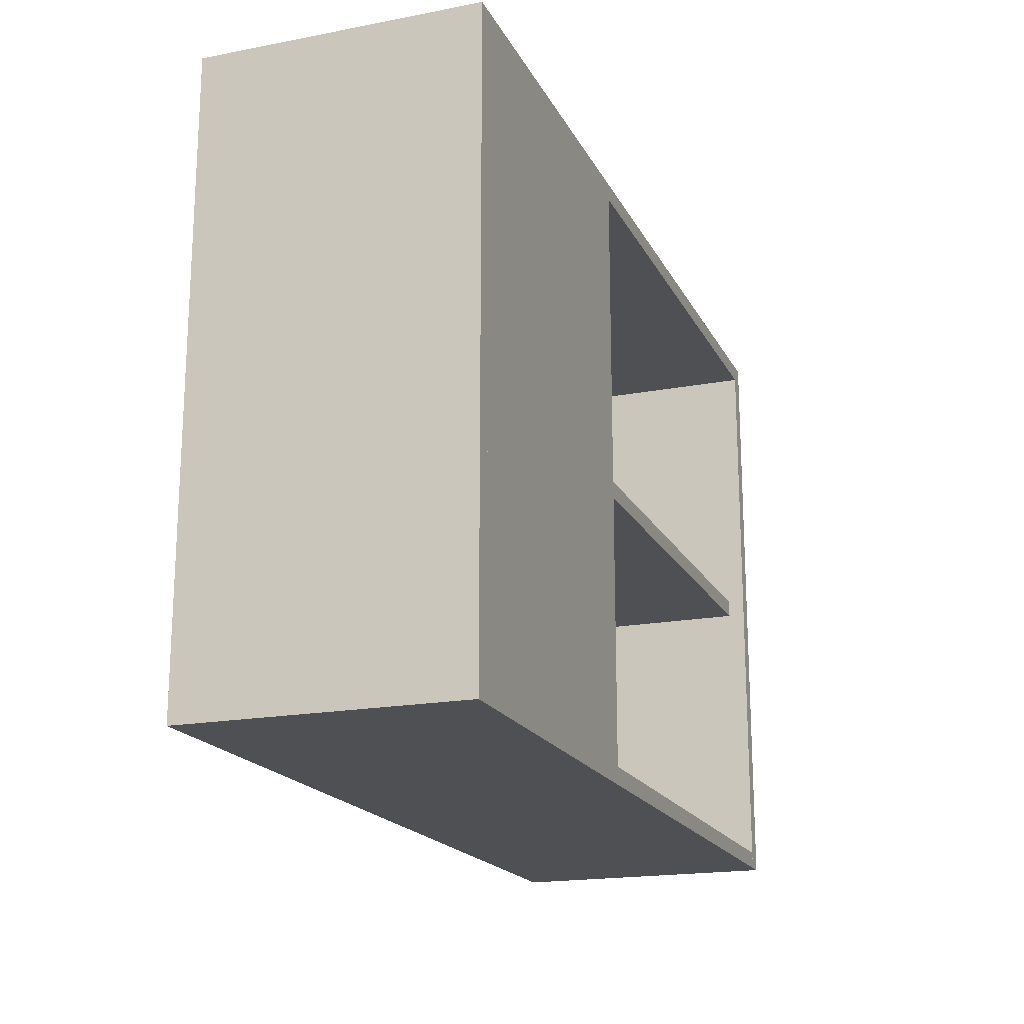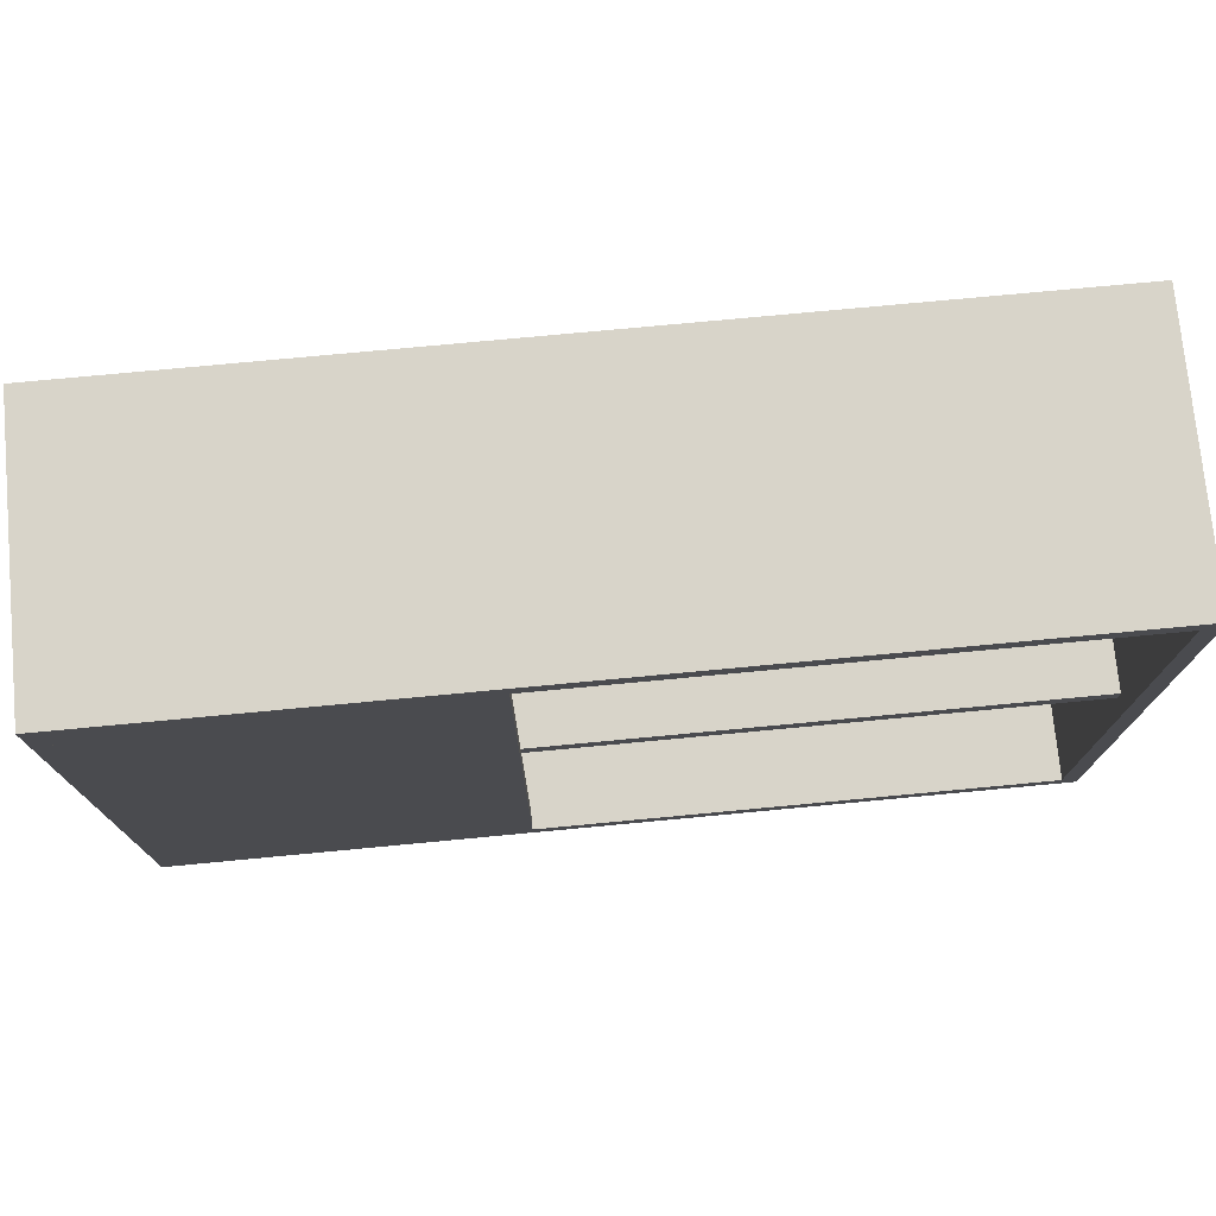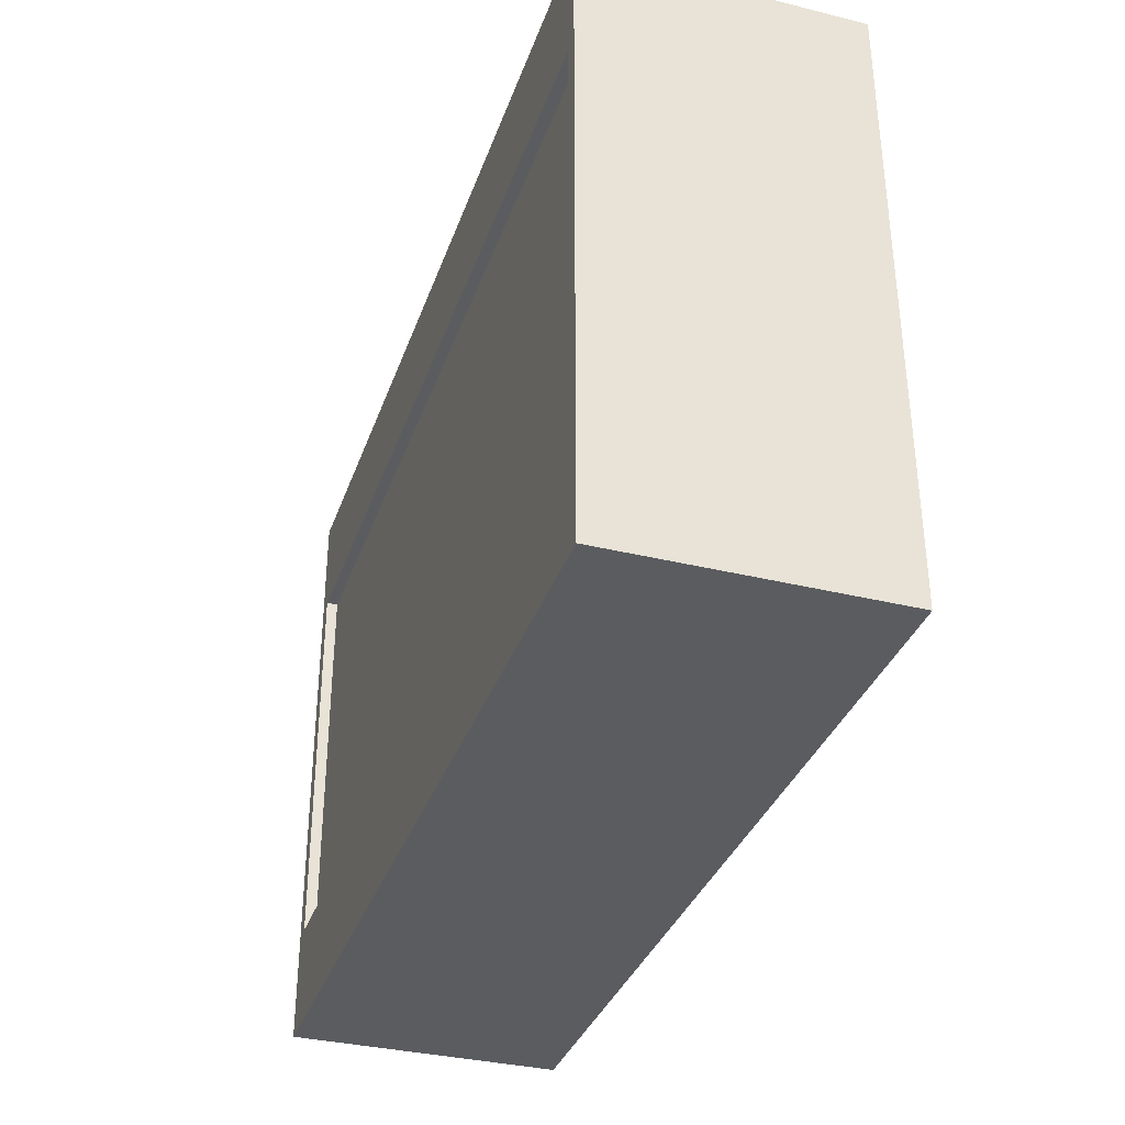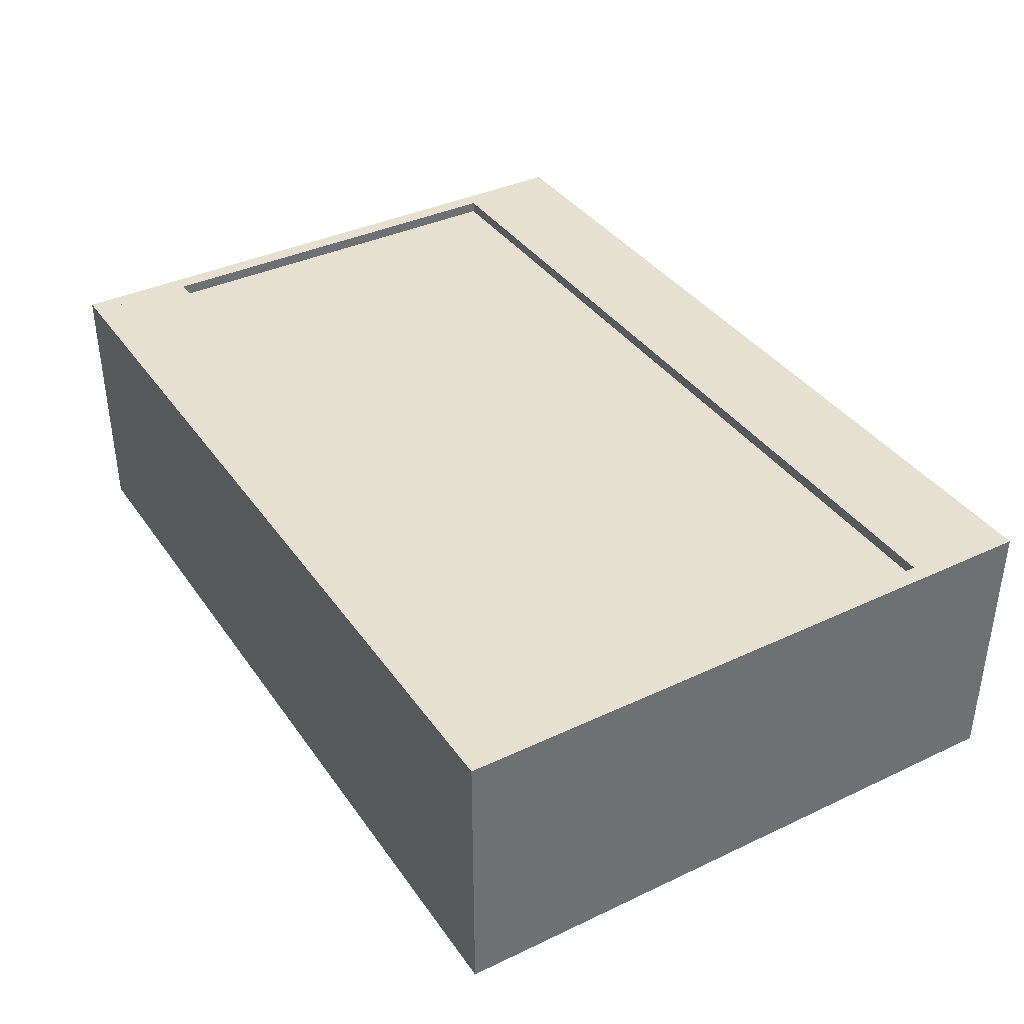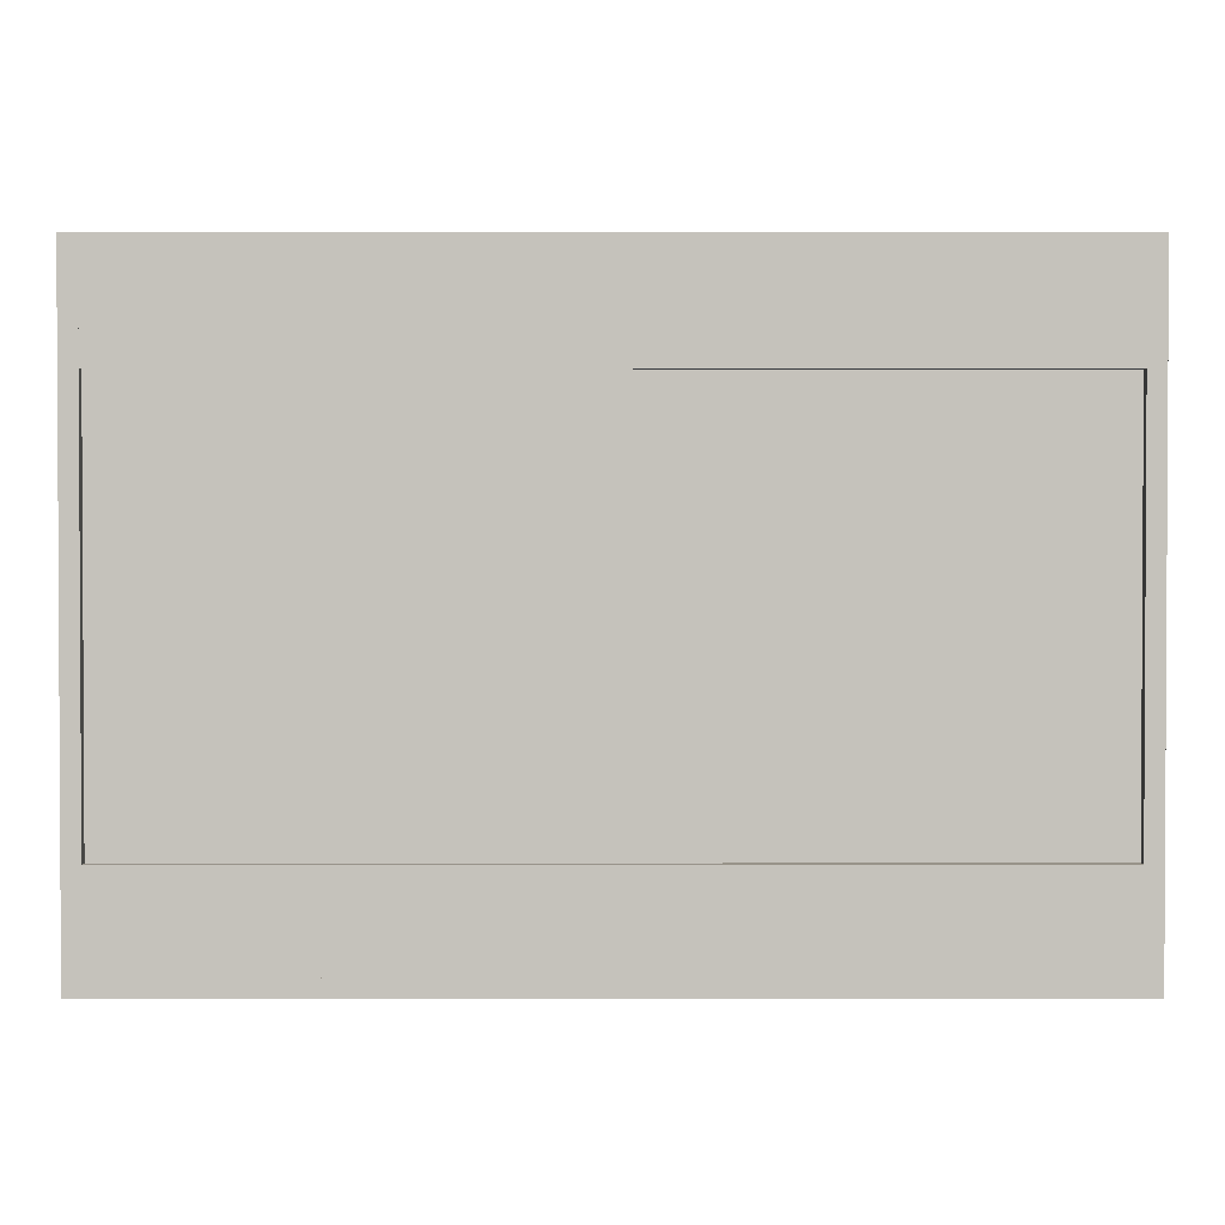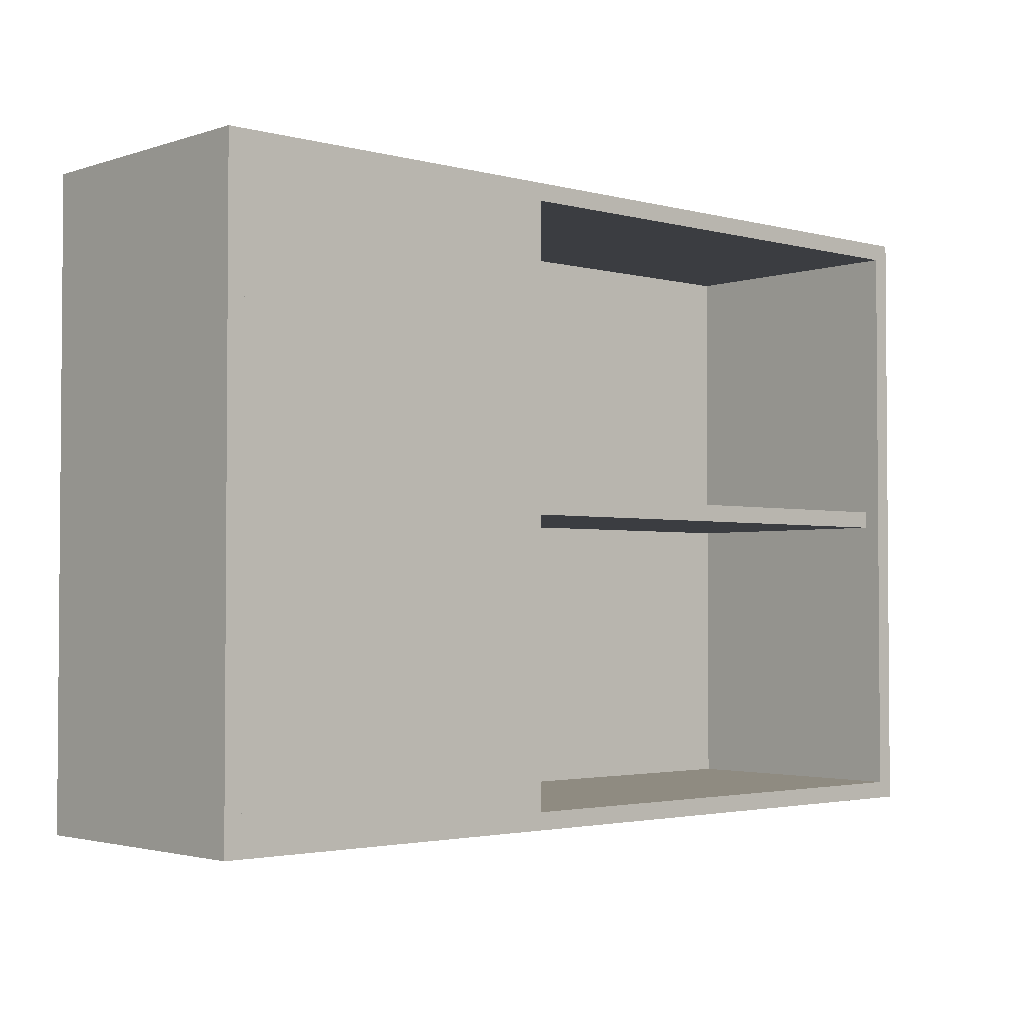
<metadata>
{"format":"obj","ext":"obj","renderer":"f3d","projection":"perspective","resolution":1024,"background":"white","views":[{"elev":-18.6,"azim":110.1,"up":"+Y"},{"elev":75.1,"azim":174.6,"up":"+Y"},{"elev":-34.9,"azim":71.9,"up":"+Y"},{"elev":37.7,"azim":59.0,"up":"+Z"},{"elev":1.6,"azim":-0.2,"up":"+Y"},{"elev":-2.6,"azim":137.8,"up":"+Y"}]}
</metadata>
<code>
v -0.399 0.03068 -0.1325
v 0.3679 0.03068 0.08221
v 0.3679 0.03068 -0.1325
v -0.399 0.03068 0.08221
v 0.3679 0.01534 -0.1325
v -0.399 0.01534 0.08221
v 0.3679 0.01534 0.08221
v -0.399 0.01534 -0.1325
v -0.399 0.2838 0.09499
v 0.3679 0.2991 0.09499
v -0.399 0.2991 0.09499
v 0.3679 0.2838 0.09499
v -0.399 0.2991 -0.1479
v 0.3679 0.2991 -0.1479
v -0.399 0.2838 -0.1479
v 0.3679 0.2838 -0.1479
v -0.399 -0.2377 -0.1479
v -0.399 -0.2531 0.09499
v -0.399 -0.2377 0.09499
v -0.399 -0.2531 -0.1479
v 0.3679 -0.2377 0.09499
v 0.3679 -0.2531 -0.1479
v 0.3679 -0.2531 0.09499
v 0.3679 -0.2377 -0.1479
v 0.3832 -0.2531 -0.1479
v 0.3832 0.2991 0.09499
v 0.3832 -0.2531 0.09499
v 0.3832 0.2991 -0.1479
v 0.3679 -0.2531 0.09499
v 0.3679 -0.2531 -0.1479
v -0.4143 0.2991 -0.1479
v -0.4143 -0.2531 0.09499
v -0.4143 0.2991 0.09499
v -0.4143 -0.2531 -0.1479
v -0.399 -0.2531 -0.1479
v -0.399 0.2991 -0.1479
v -0.399 0.2991 0.09499
v -0.399 -0.2531 0.09499
v -0.399 -0.2377 0.08476
v 0.3679 0.2838 0.08476
v -0.399 0.2838 0.08476
v 0.3679 -0.2377 0.08476
v -0.399 0.2838 0.08221
v -0.399 -0.2377 0.08221
v 0.3679 -0.2377 0.08221
v 0.3679 0.2838 0.08221
v 0.3679 -0.2377 0.08476
v 0.3679 -0.1559 0.09499
v 0.3679 -0.2377 0.09499
v 0.3679 -0.1559 0.08476
v -0.399 -0.2377 0.09499
v -0.399 -0.1559 0.08476
v -0.399 -0.1559 0.09499
v -0.399 -0.2377 0.08476
v -0.399 0.202 0.09499
v 0.3679 0.202 0.08476
v 0.3679 0.202 0.09499
v -0.399 0.202 0.08476
v -0.399 0.2838 0.08476
v -0.399 0.2838 0.09499
v 0.06113 -0.2377 -0.1325
v 0.3679 0.2838 -0.1325
v 0.06113 0.2838 -0.1325
v 0.3679 -0.2377 -0.1325
v 0.06113 0.2838 -0.1479
v 0.3679 -0.2377 -0.1479
v 0.3679 0.2838 -0.1479
v 0.06113 -0.2377 -0.1479
v 0.3679 -0.2454 0.09499
v 0.3832 -0.2454 0.09499
g mesh1_mesh1-geometry
f 1 2 3
f 2 1 4
f 3 2 1
f 4 1 2
f 2 5 3
f 3 5 2
f 5 1 3
f 3 1 5
f 1 6 4
f 4 6 1
f 6 2 4
f 4 2 6
f 5 2 7
f 7 2 5
f 1 5 8
f 8 5 1
f 6 1 8
f 8 1 6
f 2 6 7
f 7 6 2
f 6 5 7
f 7 5 6
f 5 6 8
f 8 6 5
g mesh2_mesh2-geometry
l 2 4
l 3 2
l 2 7
l 4 1
l 4 6
l 1 3
l 3 5
l 7 6
l 5 7
l 1 8
l 6 8
l 8 5
g mesh3_mesh3-geometry
f 9 10 11
f 10 9 12
f 10 13 11
f 13 9 11
f 12 14 10
f 13 10 14
f 9 13 15
f 14 12 16
g mesh3_mesh3-geometry
f 11 10 9
f 12 9 10
f 11 13 10
f 11 9 13
f 9 16 12
f 12 16 9
f 10 14 12
f 14 10 13
f 15 13 9
f 16 9 15
f 15 9 16
f 16 12 14
f 16 13 14
f 14 13 16
f 13 16 15
f 15 16 13
g mesh4_mesh4-geometry
l 13 14
l 14 16
l 15 16
l 16 12
g mesh5_mesh5-geometry
f 17 18 19
f 18 17 20
f 18 21 19
f 22 18 20
f 21 18 23
f 18 22 23
f 23 24 21
f 24 23 22
g mesh5_mesh5-geometry
f 19 18 17
f 20 17 18
f 19 21 18
f 21 17 19
f 19 17 21
f 17 22 20
f 20 22 17
f 20 18 22
f 23 18 21
f 17 21 24
f 24 21 17
f 22 17 24
f 24 17 22
f 23 22 18
f 21 24 23
f 22 23 24
g mesh6_mesh6-geometry
l 22 20
g mesh7_mesh7-geometry
l 24 17
g mesh8_mesh8-geometry
f 25 26 27
f 26 25 28
g mesh8_mesh8-geometry
f 27 26 25
f 28 25 26
g mesh9_mesh9-geometry
f 14 29 10
f 29 14 30
f 10 29 14
f 30 14 29
f 10 26 29
f 14 28 10
f 14 25 30
f 30 25 14
f 30 29 25
f 27 29 26
f 26 10 28
f 25 14 28
f 28 14 25
f 27 25 29
g mesh9_mesh9-geometry
f 29 26 10
f 10 28 14
f 25 29 30
f 26 29 27
f 28 10 26
f 29 25 27
g mesh10_mesh10-geometry
l 14 30
l 14 10
l 30 29
l 10 29
g mesh11_mesh11-geometry
f 31 32 33
f 32 31 34
g mesh11_mesh11-geometry
f 33 32 31
f 34 31 32
g mesh12_mesh12-geometry
f 35 31 36
f 31 35 34
f 36 31 35
f 34 35 31
f 36 37 31
f 37 35 36
f 36 35 37
f 34 32 35
f 33 31 37
f 35 37 38
f 38 37 35
f 38 35 32
f 33 37 32
f 38 32 37
g mesh12_mesh12-geometry
f 31 37 36
f 35 32 34
f 37 31 33
f 32 35 38
f 32 37 33
f 37 32 38
g mesh13_mesh13-geometry
l 35 34
l 35 38
l 35 36
l 36 31
g mesh14_mesh14-geometry
f 39 40 41
f 40 39 42
f 40 43 41
f 41 44 39
f 39 45 42
f 45 40 42
f 43 40 46
f 44 41 43
f 45 39 44
f 40 45 46
g mesh14_mesh14-geometry
f 41 40 39
f 42 39 40
f 41 43 40
f 39 44 41
f 42 45 39
f 42 40 45
f 46 40 43
f 43 41 44
f 44 39 45
f 46 45 40
f 45 43 46
f 46 43 45
f 43 45 44
f 44 45 43
g mesh15_mesh15-geometry
f 47 48 49
f 48 47 50
f 48 51 49
f 51 47 49
f 47 52 50
f 52 48 50
f 51 48 53
f 47 51 54
f 52 47 54
f 48 52 53
f 52 51 53
f 51 52 54
g mesh15_mesh15-geometry
f 49 48 47
f 50 47 48
f 49 51 48
f 49 47 51
f 50 52 47
f 50 48 52
f 53 48 51
f 54 51 47
f 54 47 52
f 53 52 48
f 53 51 52
f 54 52 51
g mesh16_mesh16-geometry
f 55 56 57
f 56 55 58
f 56 12 57
f 12 55 57
f 55 59 58
f 59 56 58
f 12 56 40
f 55 12 60
f 59 55 60
f 56 59 40
f 59 12 40
f 12 59 60
g mesh16_mesh16-geometry
f 57 56 55
f 58 55 56
f 57 12 56
f 57 55 12
f 58 59 55
f 58 56 59
f 40 56 12
f 60 12 55
f 60 55 59
f 40 59 56
f 40 12 59
f 60 59 12
g mesh17_mesh17-geometry
f 61 62 63
f 62 61 64
f 62 65 63
f 61 66 64
f 66 62 64
f 65 62 67
f 66 61 68
f 62 66 67
g mesh17_mesh17-geometry
f 63 62 61
f 64 61 62
f 63 65 62
f 65 61 63
f 63 61 65
f 64 66 61
f 64 62 66
f 67 62 65
f 61 65 68
f 68 65 61
f 68 61 66
f 67 66 62
f 66 65 67
f 67 65 66
f 65 66 68
f 68 66 65
g mesh18_mesh18-geometry
l 65 68
g mesh19_mesh19-geometry
f 27 69 29
f 69 27 70
f 29 69 27
f 70 27 69

</code>
